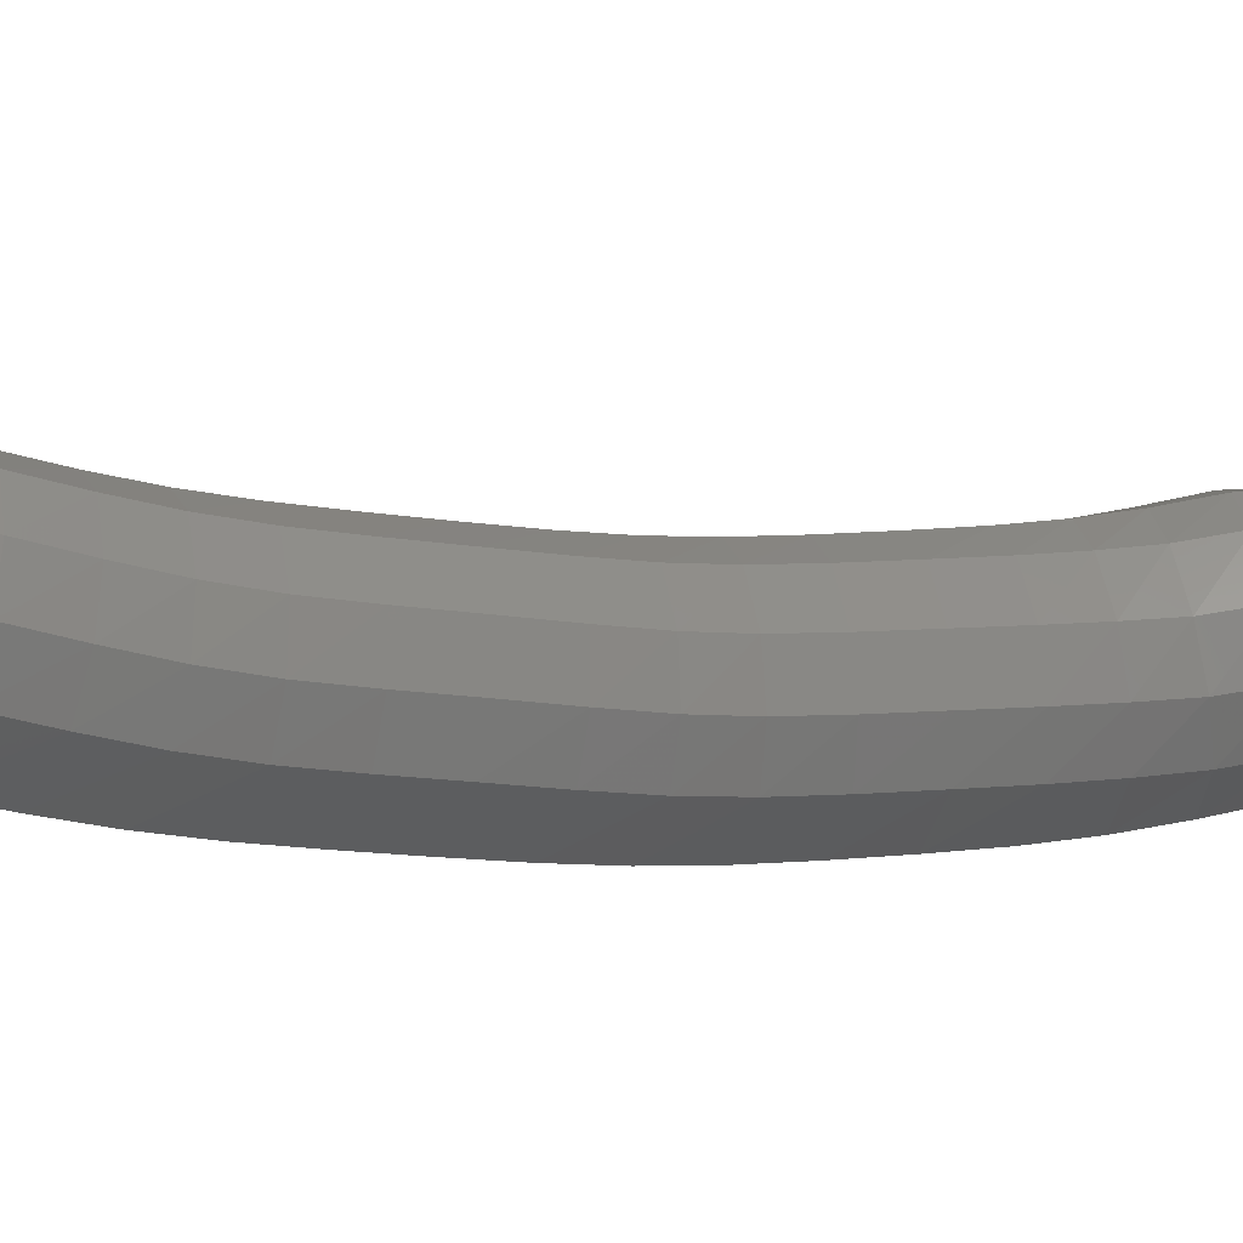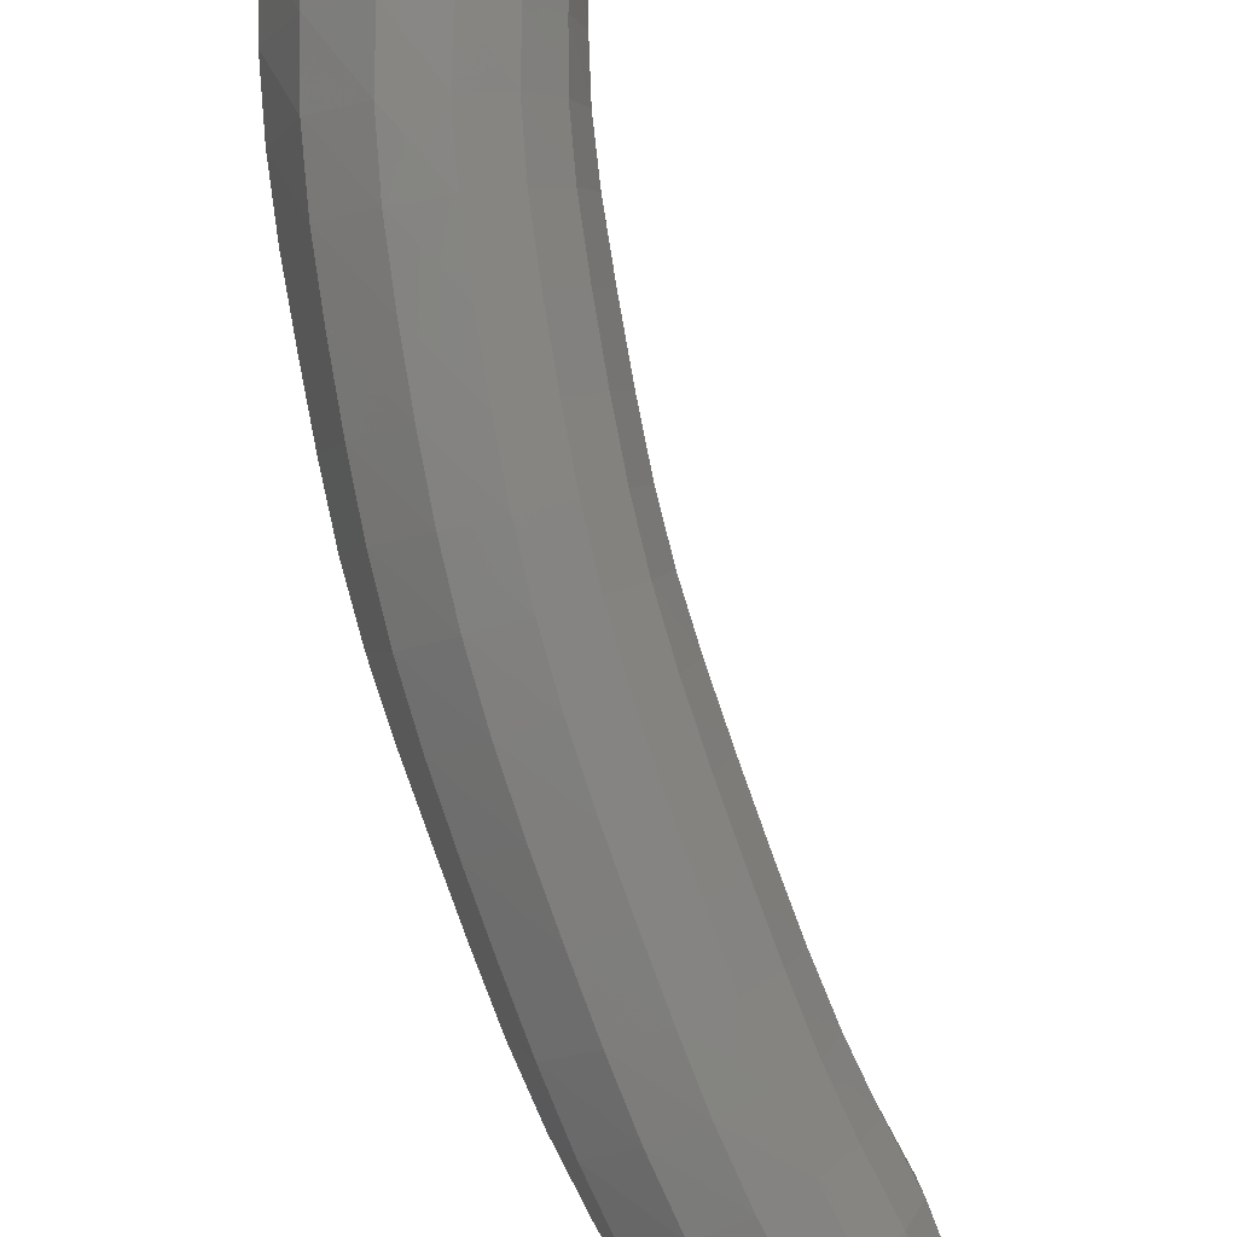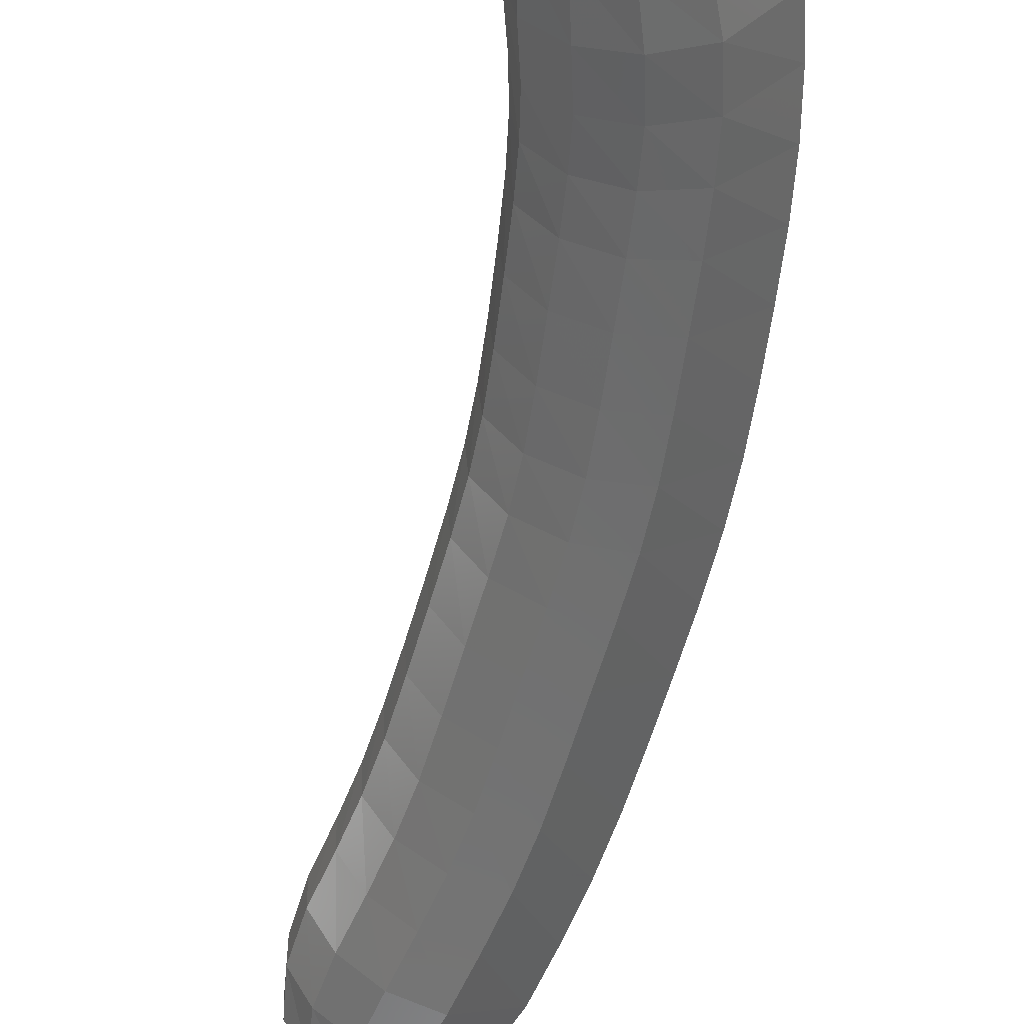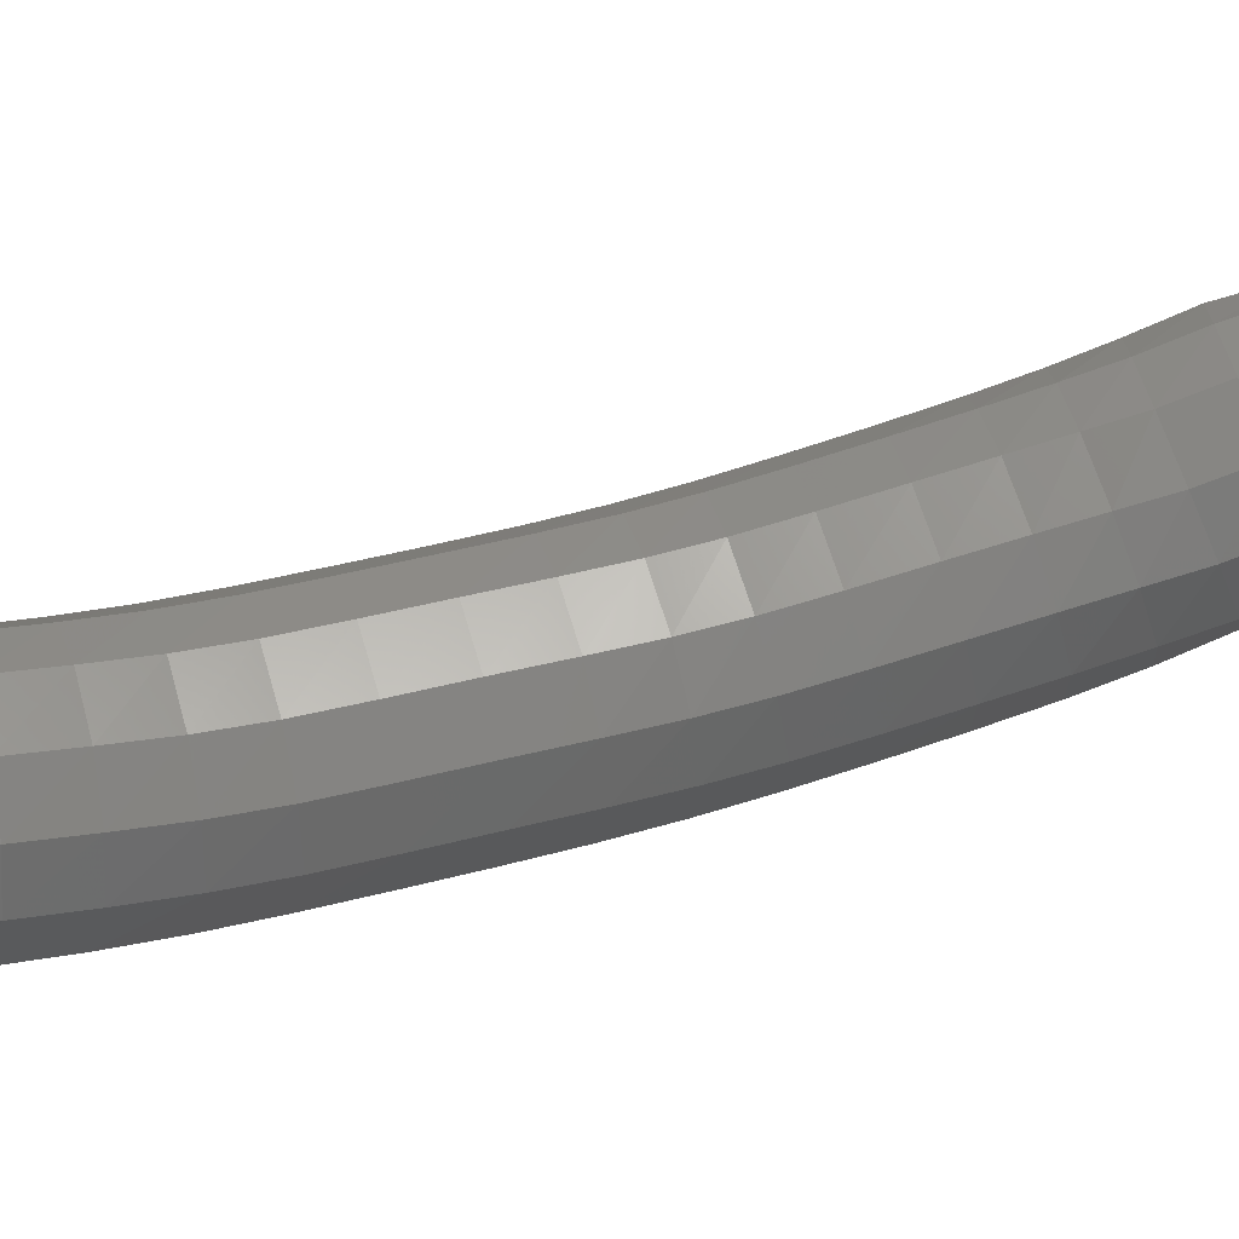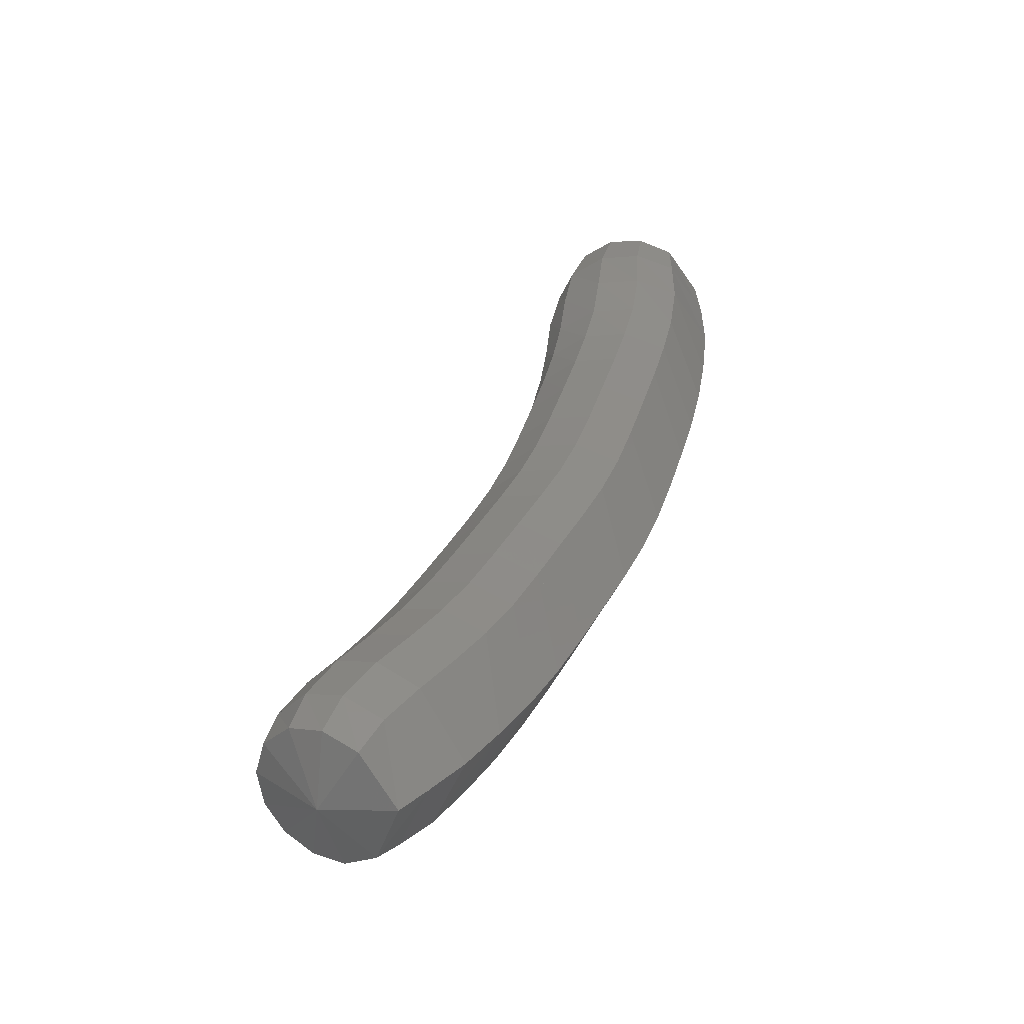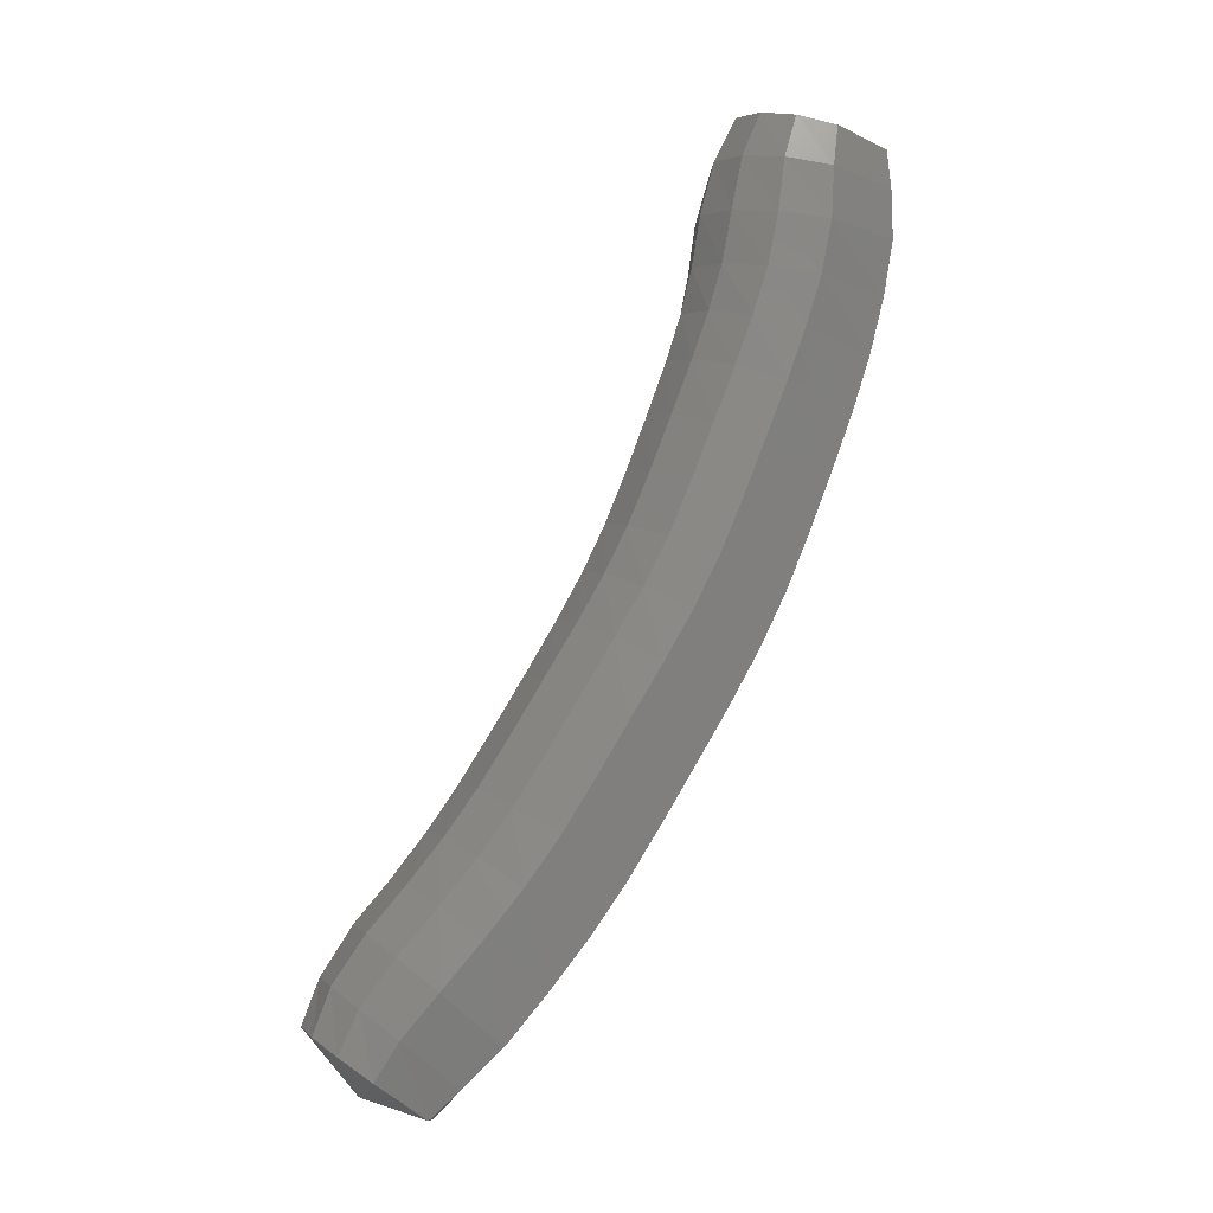
<metadata>
{"format":"stl","ext":"stl","renderer":"f3d","projection":"perspective","resolution":1024,"background":"white","views":[{"elev":-71.1,"azim":107.1,"up":"+Z"},{"elev":77.2,"azim":7.9,"up":"+Z"},{"elev":-44.1,"azim":-168.5,"up":"+Z"},{"elev":-52.6,"azim":120.8,"up":"+Z"},{"elev":-33.4,"azim":170.9,"up":"+Y"},{"elev":2.7,"azim":-170.5,"up":"+Y"}]}
</metadata>
<code>
# stl→obj: 211 verts, 440 faces
v 88.44 36.91 256.3
v 88.12 36.76 256.1
v 88.32 36.84 255.9
v 88.1 36.59 256.1
v 88.33 36.66 255.9
v 88.09 36.37 256.1
v 88.33 36.43 255.8
v 88.12 36.12 256.1
v 88.37 36.19 255.8
v 88.18 35.87 256
v 88.43 35.97 255.7
v 88.25 35.61 255.9
v 88.5 35.74 255.7
v 88.33 35.35 255.9
v 88.59 35.5 255.6
v 88.42 35.1 255.8
v 88.68 35.24 255.6
v 88.51 34.85 255.7
v 88.77 35.01 255.5
v 88.62 34.61 255.6
v 88.87 34.79 255.4
v 88.74 34.37 255.6
v 88.98 34.57 255.4
v 88.86 34.13 255.5
v 89.11 34.34 255.3
v 89 33.9 255.4
v 89.24 34.1 255.2
v 89.13 33.66 255.3
v 89.37 33.88 255.1
v 89.27 33.44 255.2
v 89.5 33.67 255
v 89.43 33.23 255.1
v 89.65 33.47 254.9
v 89.59 33.02 255
v 89.81 33.27 254.8
v 89.75 32.85 255
v 89.97 33.08 254.8
v 89.88 32.73 254.9
v 90.07 32.91 254.8
v 90.21 32.78 255.1
v 88.49 36.89 255.9
v 88.53 36.7 255.8
v 88.55 36.46 255.8
v 88.59 36.23 255.7
v 88.65 36.02 255.7
v 88.72 35.81 255.7
v 88.81 35.57 255.6
v 88.9 35.32 255.5
v 88.98 35.09 255.5
v 89.08 34.88 255.4
v 89.19 34.67 255.4
v 89.31 34.44 255.3
v 89.44 34.21 255.2
v 89.57 33.99 255.1
v 89.7 33.79 255
v 89.84 33.6 255
v 90 33.4 254.9
v 90.14 33.2 254.8
v 90.22 33.01 254.8
v 88.65 36.91 256
v 88.72 36.72 255.9
v 88.76 36.48 255.8
v 88.8 36.25 255.8
v 88.85 36.05 255.8
v 88.92 35.84 255.8
v 89 35.61 255.7
v 89.09 35.36 255.7
v 89.17 35.13 255.6
v 89.26 34.93 255.5
v 89.37 34.72 255.5
v 89.49 34.5 255.4
v 89.62 34.27 255.3
v 89.74 34.05 255.2
v 89.87 33.85 255.2
v 90.01 33.66 255.1
v 90.16 33.47 255
v 90.29 33.26 255
v 90.36 33.06 254.9
v 88.78 36.91 256.1
v 88.87 36.72 256.1
v 88.92 36.48 256
v 88.95 36.25 256
v 89 36.05 256
v 89.06 35.84 256
v 89.14 35.61 255.9
v 89.22 35.36 255.9
v 89.3 35.13 255.8
v 89.39 34.93 255.7
v 89.5 34.72 255.7
v 89.62 34.49 255.6
v 89.74 34.26 255.5
v 89.87 34.04 255.4
v 89.99 33.85 255.4
v 90.13 33.66 255.3
v 90.28 33.47 255.2
v 90.4 33.26 255.1
v 90.45 33.06 255.1
v 88.81 36.89 256.3
v 88.91 36.69 256.3
v 88.97 36.46 256.2
v 89 36.23 256.2
v 89.04 36.02 256.2
v 89.09 35.8 256.2
v 89.17 35.56 256.1
v 89.25 35.31 256.1
v 89.33 35.09 256
v 89.42 34.88 255.9
v 89.52 34.66 255.9
v 89.64 34.44 255.8
v 89.77 34.2 255.7
v 89.89 33.98 255.7
v 90.02 33.78 255.6
v 90.15 33.59 255.5
v 90.3 33.39 255.4
v 90.41 33.19 255.3
v 90.47 33.01 255.2
v 88.77 36.85 256.5
v 88.86 36.66 256.4
v 88.92 36.43 256.4
v 88.95 36.2 256.4
v 88.98 35.97 256.4
v 89.04 35.75 256.3
v 89.11 35.51 256.3
v 89.19 35.25 256.2
v 89.27 35.02 256.2
v 89.36 34.8 256.1
v 89.46 34.58 256
v 89.58 34.35 256
v 89.71 34.11 255.9
v 89.84 33.89 255.8
v 89.96 33.68 255.7
v 90.09 33.49 255.7
v 90.24 33.29 255.6
v 90.36 33.1 255.5
v 90.42 32.93 255.4
v 88.66 36.81 256.6
v 88.76 36.63 256.6
v 88.81 36.41 256.5
v 88.84 36.16 256.5
v 88.87 35.93 256.5
v 88.92 35.69 256.5
v 88.99 35.44 256.4
v 89.07 35.19 256.3
v 89.16 34.95 256.3
v 89.25 34.72 256.2
v 89.35 34.49 256.1
v 89.47 34.26 256.1
v 89.6 34.02 256
v 89.73 33.79 255.9
v 89.85 33.58 255.8
v 89.99 33.37 255.7
v 90.14 33.17 255.7
v 90.27 32.99 255.6
v 90.32 32.84 255.4
v 88.52 36.77 256.6
v 88.6 36.6 256.6
v 88.65 36.38 256.6
v 88.67 36.13 256.6
v 88.7 35.88 256.6
v 88.75 35.63 256.5
v 88.83 35.38 256.4
v 88.91 35.12 256.4
v 88.99 34.87 256.3
v 89.09 34.64 256.3
v 89.19 34.4 256.2
v 89.32 34.16 256.1
v 89.45 33.93 256
v 89.57 33.7 255.9
v 89.71 33.47 255.8
v 89.85 33.26 255.8
v 90 33.06 255.7
v 90.13 32.89 255.6
v 90.19 32.75 255.4
v 88.36 36.74 256.6
v 88.42 36.57 256.6
v 88.45 36.35 256.6
v 88.48 36.1 256.6
v 88.51 35.84 256.5
v 88.56 35.58 256.5
v 88.64 35.32 256.4
v 88.72 35.06 256.3
v 88.81 34.81 256.3
v 88.91 34.57 256.2
v 89.02 34.33 256.1
v 89.14 34.09 256
v 89.27 33.85 256
v 89.4 33.62 255.9
v 89.54 33.39 255.8
v 89.68 33.17 255.7
v 89.84 32.96 255.6
v 89.98 32.8 255.5
v 90.06 32.68 255.4
v 88.21 36.73 256.5
v 88.23 36.56 256.5
v 88.24 36.34 256.5
v 88.27 36.09 256.5
v 88.31 35.82 256.4
v 88.37 35.56 256.3
v 88.45 35.3 256.3
v 88.53 35.04 256.2
v 88.62 34.78 256.1
v 88.73 34.54 256.1
v 88.84 34.29 256
v 88.97 34.05 255.9
v 89.1 33.81 255.8
v 89.23 33.58 255.7
v 89.37 33.35 255.6
v 89.52 33.13 255.5
v 89.68 32.92 255.4
v 89.83 32.76 255.3
v 89.94 32.65 255.2
f 1 1 2
f 2 1 3
f 2 3 4
f 4 3 5
f 4 5 6
f 6 5 7
f 6 7 8
f 8 7 9
f 8 9 10
f 10 9 11
f 10 11 12
f 12 11 13
f 12 13 14
f 14 13 15
f 14 15 16
f 16 15 17
f 16 17 18
f 18 17 19
f 18 19 20
f 20 19 21
f 20 21 22
f 22 21 23
f 22 23 24
f 24 23 25
f 24 25 26
f 26 25 27
f 26 27 28
f 28 27 29
f 28 29 30
f 30 29 31
f 30 31 32
f 32 31 33
f 32 33 34
f 34 33 35
f 34 35 36
f 36 35 37
f 36 37 38
f 38 37 39
f 38 39 40
f 40 39 40
f 1 1 3
f 3 1 41
f 3 41 5
f 5 41 42
f 5 42 7
f 7 42 43
f 7 43 9
f 9 43 44
f 9 44 11
f 11 44 45
f 11 45 13
f 13 45 46
f 13 46 15
f 15 46 47
f 15 47 17
f 17 47 48
f 17 48 19
f 19 48 49
f 19 49 21
f 21 49 50
f 21 50 23
f 23 50 51
f 23 51 25
f 25 51 52
f 25 52 27
f 27 52 53
f 27 53 29
f 29 53 54
f 29 54 31
f 31 54 55
f 31 55 33
f 33 55 56
f 33 56 35
f 35 56 57
f 35 57 37
f 37 57 58
f 37 58 39
f 39 58 59
f 39 59 40
f 40 59 40
f 1 1 41
f 41 1 60
f 41 60 42
f 42 60 61
f 42 61 43
f 43 61 62
f 43 62 44
f 44 62 63
f 44 63 45
f 45 63 64
f 45 64 46
f 46 64 65
f 46 65 47
f 47 65 66
f 47 66 48
f 48 66 67
f 48 67 49
f 49 67 68
f 49 68 50
f 50 68 69
f 50 69 51
f 51 69 70
f 51 70 52
f 52 70 71
f 52 71 53
f 53 71 72
f 53 72 54
f 54 72 73
f 54 73 55
f 55 73 74
f 55 74 56
f 56 74 75
f 56 75 57
f 57 75 76
f 57 76 58
f 58 76 77
f 58 77 59
f 59 77 78
f 59 78 40
f 40 78 40
f 1 1 60
f 60 1 79
f 60 79 61
f 61 79 80
f 61 80 62
f 62 80 81
f 62 81 63
f 63 81 82
f 63 82 64
f 64 82 83
f 64 83 65
f 65 83 84
f 65 84 66
f 66 84 85
f 66 85 67
f 67 85 86
f 67 86 68
f 68 86 87
f 68 87 69
f 69 87 88
f 69 88 70
f 70 88 89
f 70 89 71
f 71 89 90
f 71 90 72
f 72 90 91
f 72 91 73
f 73 91 92
f 73 92 74
f 74 92 93
f 74 93 75
f 75 93 94
f 75 94 76
f 76 94 95
f 76 95 77
f 77 95 96
f 77 96 78
f 78 96 97
f 78 97 40
f 40 97 40
f 1 1 79
f 79 1 98
f 79 98 80
f 80 98 99
f 80 99 81
f 81 99 100
f 81 100 82
f 82 100 101
f 82 101 83
f 83 101 102
f 83 102 84
f 84 102 103
f 84 103 85
f 85 103 104
f 85 104 86
f 86 104 105
f 86 105 87
f 87 105 106
f 87 106 88
f 88 106 107
f 88 107 89
f 89 107 108
f 89 108 90
f 90 108 109
f 90 109 91
f 91 109 110
f 91 110 92
f 92 110 111
f 92 111 93
f 93 111 112
f 93 112 94
f 94 112 113
f 94 113 95
f 95 113 114
f 95 114 96
f 96 114 115
f 96 115 97
f 97 115 116
f 97 116 40
f 40 116 40
f 1 1 98
f 98 1 117
f 98 117 99
f 99 117 118
f 99 118 100
f 100 118 119
f 100 119 101
f 101 119 120
f 101 120 102
f 102 120 121
f 102 121 103
f 103 121 122
f 103 122 104
f 104 122 123
f 104 123 105
f 105 123 124
f 105 124 106
f 106 124 125
f 106 125 107
f 107 125 126
f 107 126 108
f 108 126 127
f 108 127 109
f 109 127 128
f 109 128 110
f 110 128 129
f 110 129 111
f 111 129 130
f 111 130 112
f 112 130 131
f 112 131 113
f 113 131 132
f 113 132 114
f 114 132 133
f 114 133 115
f 115 133 134
f 115 134 116
f 116 134 135
f 116 135 40
f 40 135 40
f 1 1 117
f 117 1 136
f 117 136 118
f 118 136 137
f 118 137 119
f 119 137 138
f 119 138 120
f 120 138 139
f 120 139 121
f 121 139 140
f 121 140 122
f 122 140 141
f 122 141 123
f 123 141 142
f 123 142 124
f 124 142 143
f 124 143 125
f 125 143 144
f 125 144 126
f 126 144 145
f 126 145 127
f 127 145 146
f 127 146 128
f 128 146 147
f 128 147 129
f 129 147 148
f 129 148 130
f 130 148 149
f 130 149 131
f 131 149 150
f 131 150 132
f 132 150 151
f 132 151 133
f 133 151 152
f 133 152 134
f 134 152 153
f 134 153 135
f 135 153 154
f 135 154 40
f 40 154 40
f 1 1 136
f 136 1 155
f 136 155 137
f 137 155 156
f 137 156 138
f 138 156 157
f 138 157 139
f 139 157 158
f 139 158 140
f 140 158 159
f 140 159 141
f 141 159 160
f 141 160 142
f 142 160 161
f 142 161 143
f 143 161 162
f 143 162 144
f 144 162 163
f 144 163 145
f 145 163 164
f 145 164 146
f 146 164 165
f 146 165 147
f 147 165 166
f 147 166 148
f 148 166 167
f 148 167 149
f 149 167 168
f 149 168 150
f 150 168 169
f 150 169 151
f 151 169 170
f 151 170 152
f 152 170 171
f 152 171 153
f 153 171 172
f 153 172 154
f 154 172 173
f 154 173 40
f 40 173 40
f 1 1 155
f 155 1 174
f 155 174 156
f 156 174 175
f 156 175 157
f 157 175 176
f 157 176 158
f 158 176 177
f 158 177 159
f 159 177 178
f 159 178 160
f 160 178 179
f 160 179 161
f 161 179 180
f 161 180 162
f 162 180 181
f 162 181 163
f 163 181 182
f 163 182 164
f 164 182 183
f 164 183 165
f 165 183 184
f 165 184 166
f 166 184 185
f 166 185 167
f 167 185 186
f 167 186 168
f 168 186 187
f 168 187 169
f 169 187 188
f 169 188 170
f 170 188 189
f 170 189 171
f 171 189 190
f 171 190 172
f 172 190 191
f 172 191 173
f 173 191 192
f 173 192 40
f 40 192 40
f 1 1 174
f 174 1 193
f 174 193 175
f 175 193 194
f 175 194 176
f 176 194 195
f 176 195 177
f 177 195 196
f 177 196 178
f 178 196 197
f 178 197 179
f 179 197 198
f 179 198 180
f 180 198 199
f 180 199 181
f 181 199 200
f 181 200 182
f 182 200 201
f 182 201 183
f 183 201 202
f 183 202 184
f 184 202 203
f 184 203 185
f 185 203 204
f 185 204 186
f 186 204 205
f 186 205 187
f 187 205 206
f 187 206 188
f 188 206 207
f 188 207 189
f 189 207 208
f 189 208 190
f 190 208 209
f 190 209 191
f 191 209 210
f 191 210 192
f 192 210 211
f 192 211 40
f 40 211 40
f 1 1 193
f 193 1 2
f 193 2 194
f 194 2 4
f 194 4 195
f 195 4 6
f 195 6 196
f 196 6 8
f 196 8 197
f 197 8 10
f 197 10 198
f 198 10 12
f 198 12 199
f 199 12 14
f 199 14 200
f 200 14 16
f 200 16 201
f 201 16 18
f 201 18 202
f 202 18 20
f 202 20 203
f 203 20 22
f 203 22 204
f 204 22 24
f 204 24 205
f 205 24 26
f 205 26 206
f 206 26 28
f 206 28 207
f 207 28 30
f 207 30 208
f 208 30 32
f 208 32 209
f 209 32 34
f 209 34 210
f 210 34 36
f 210 36 211
f 211 36 38
f 211 38 40
f 40 38 40

</code>
